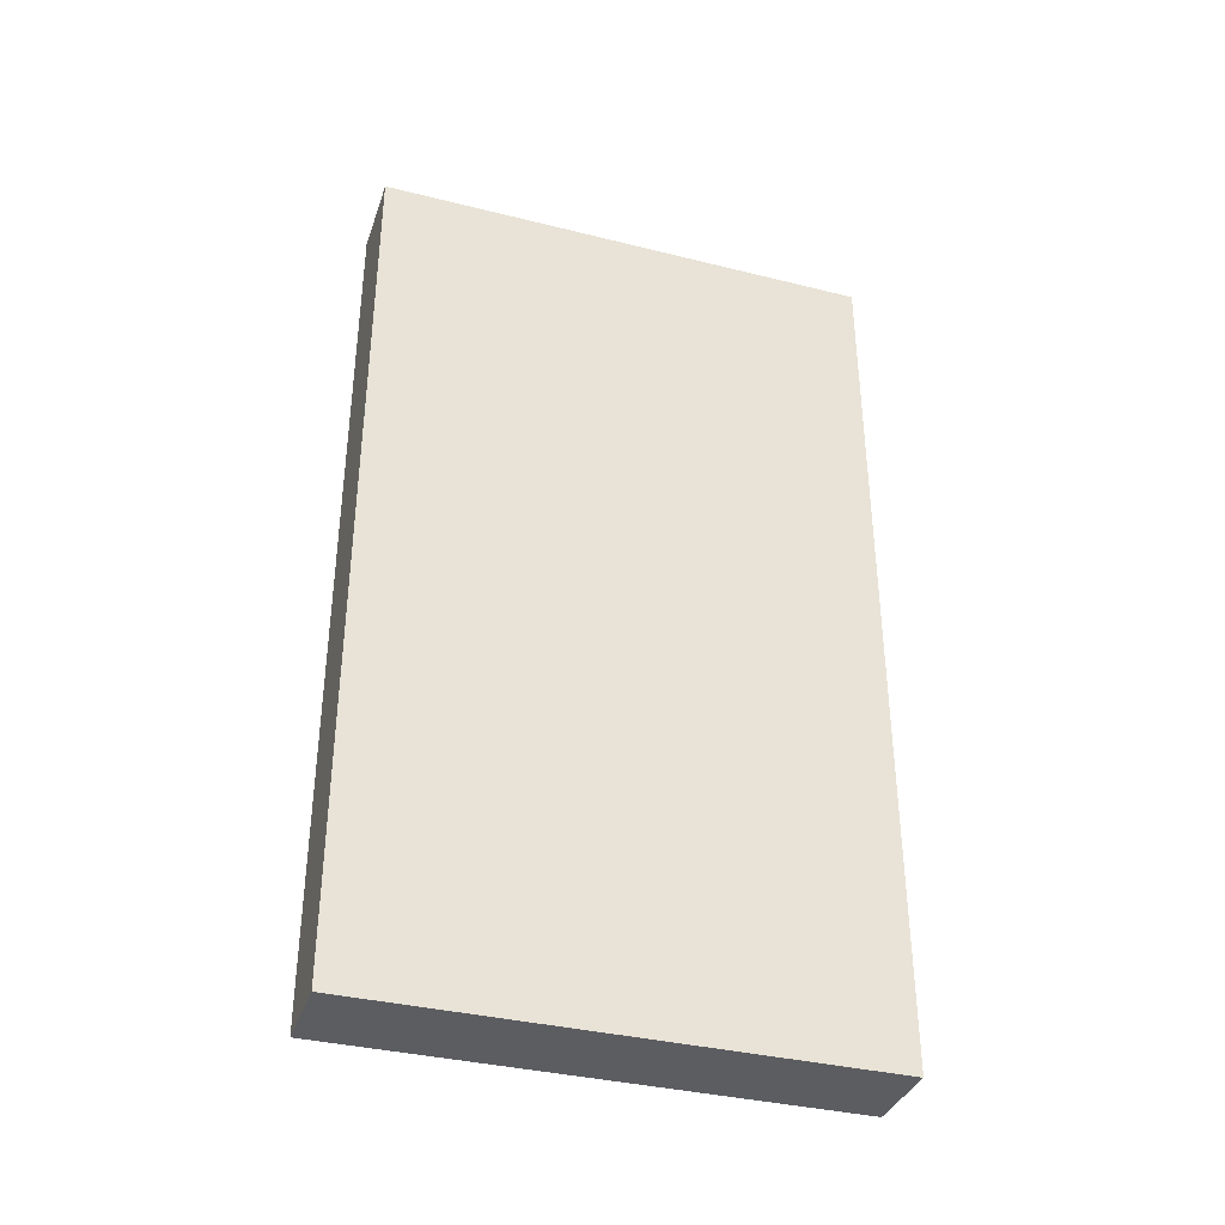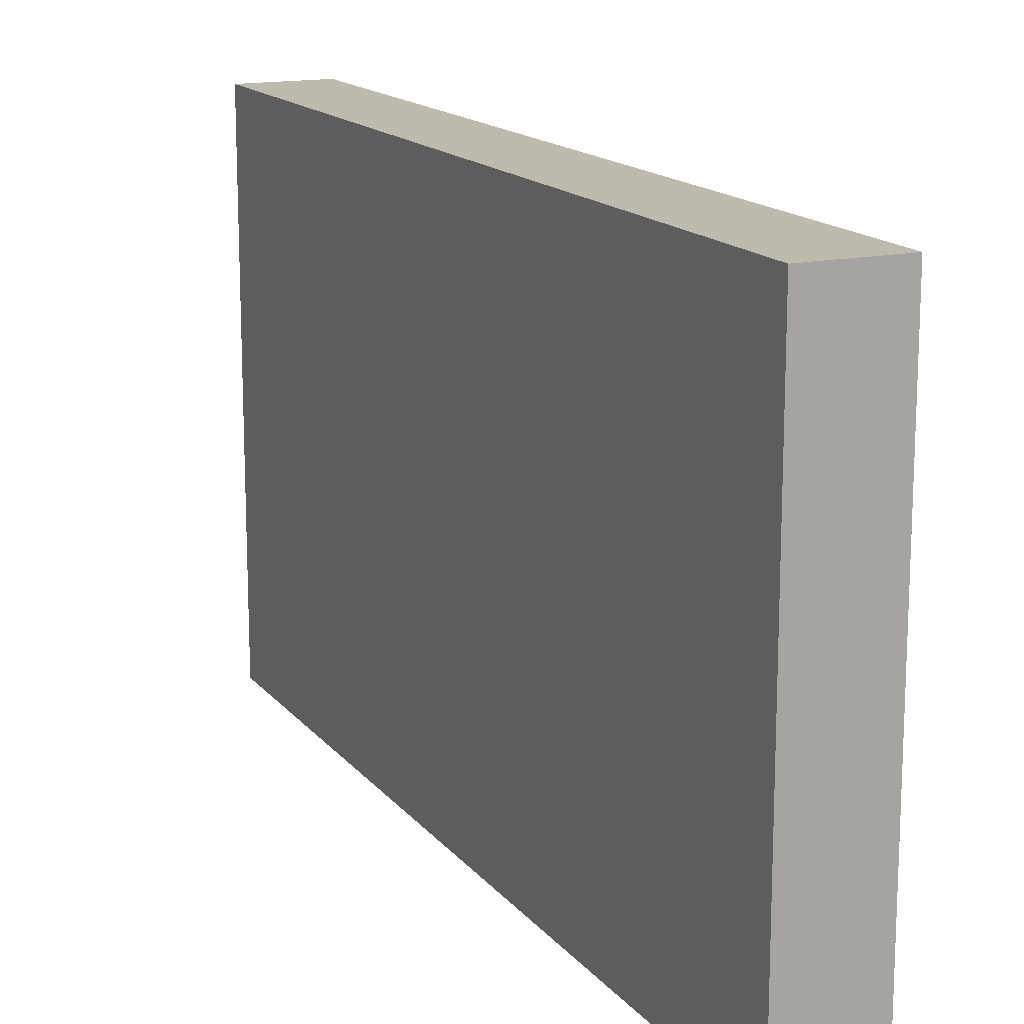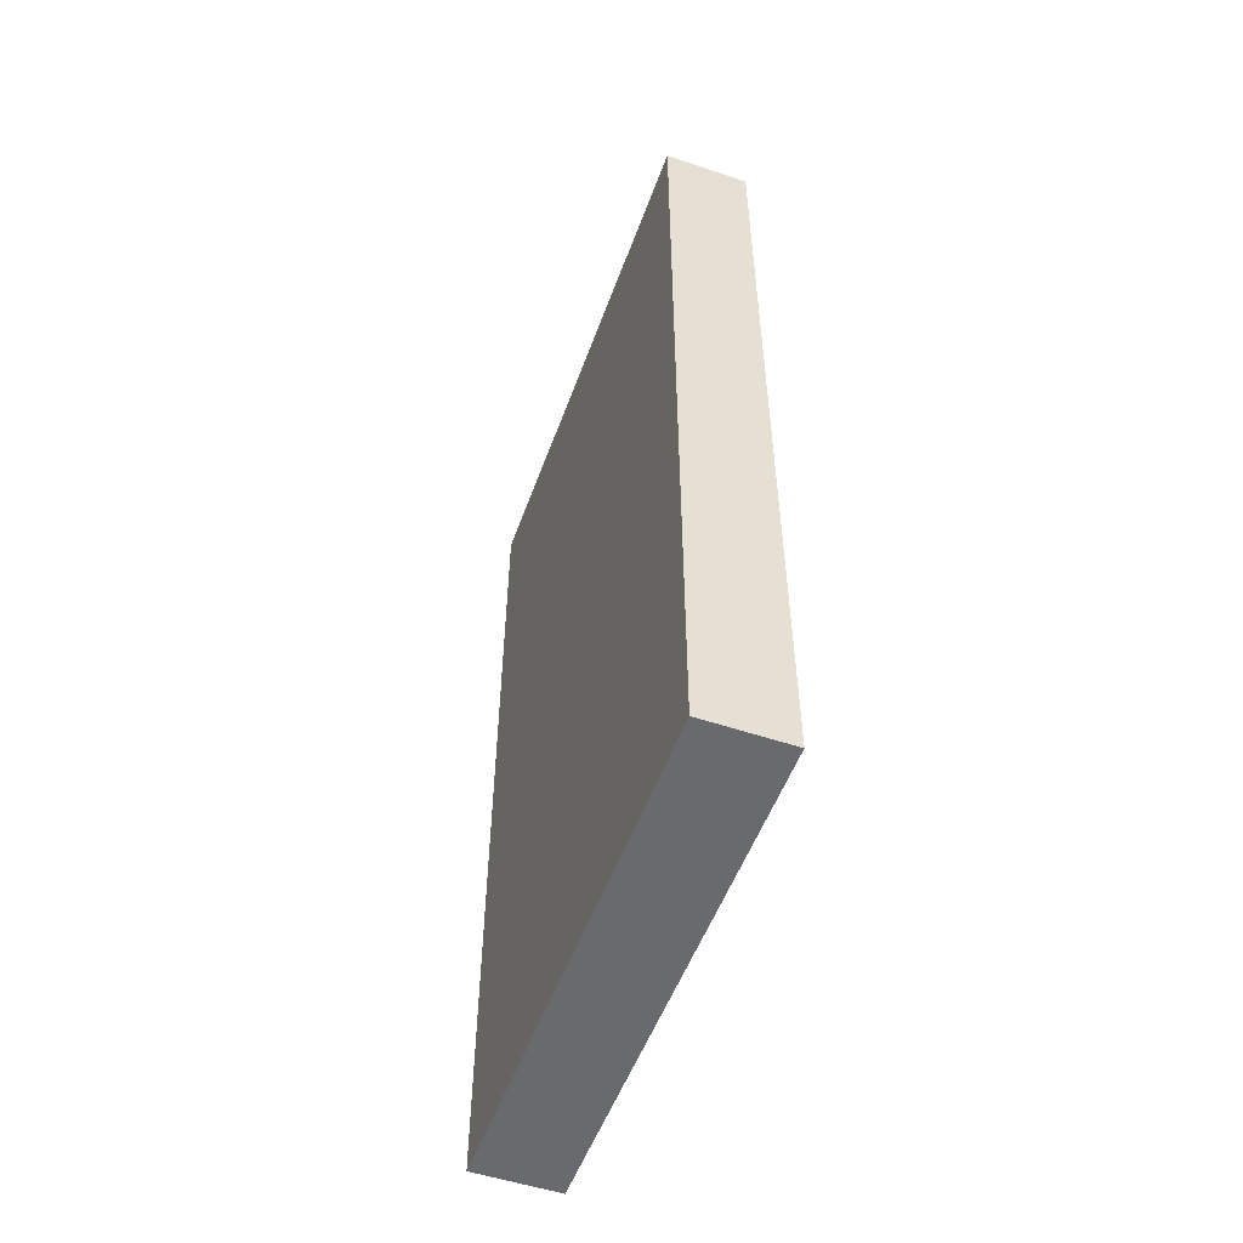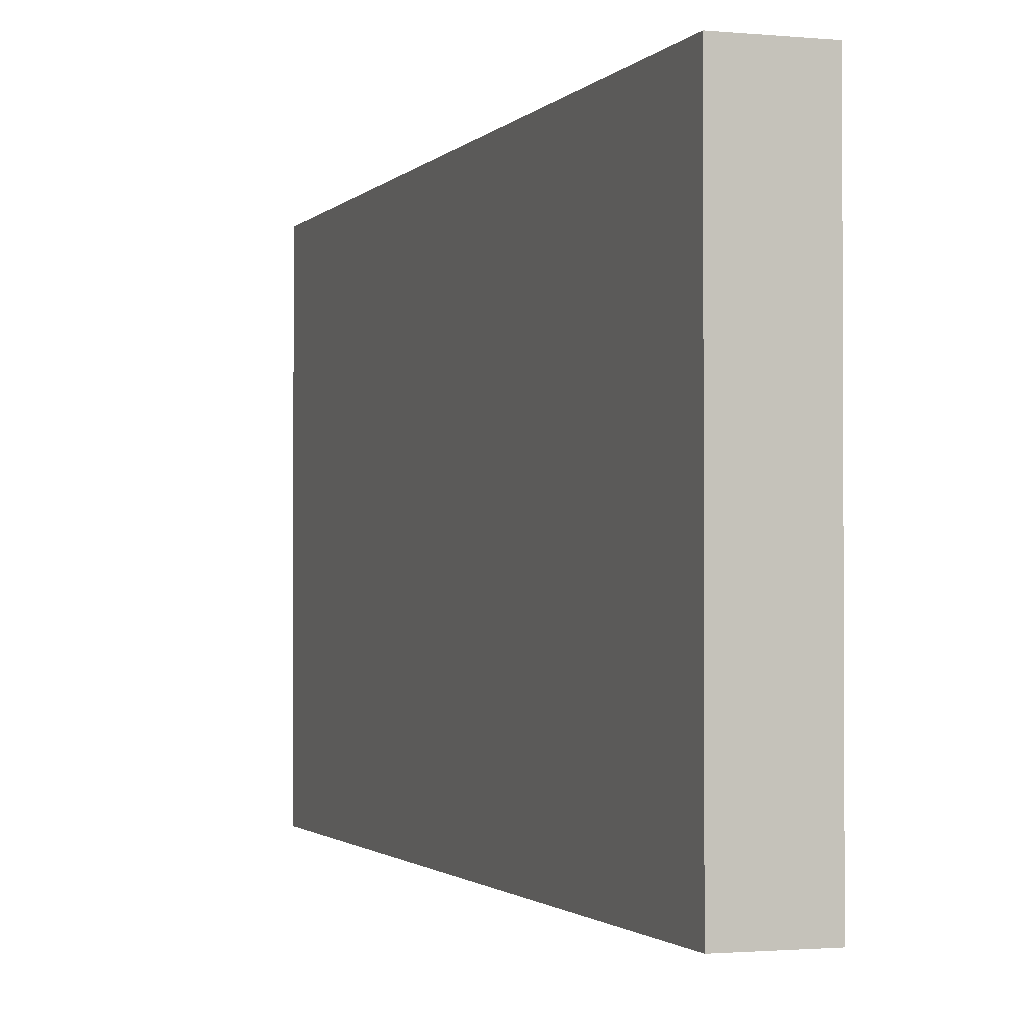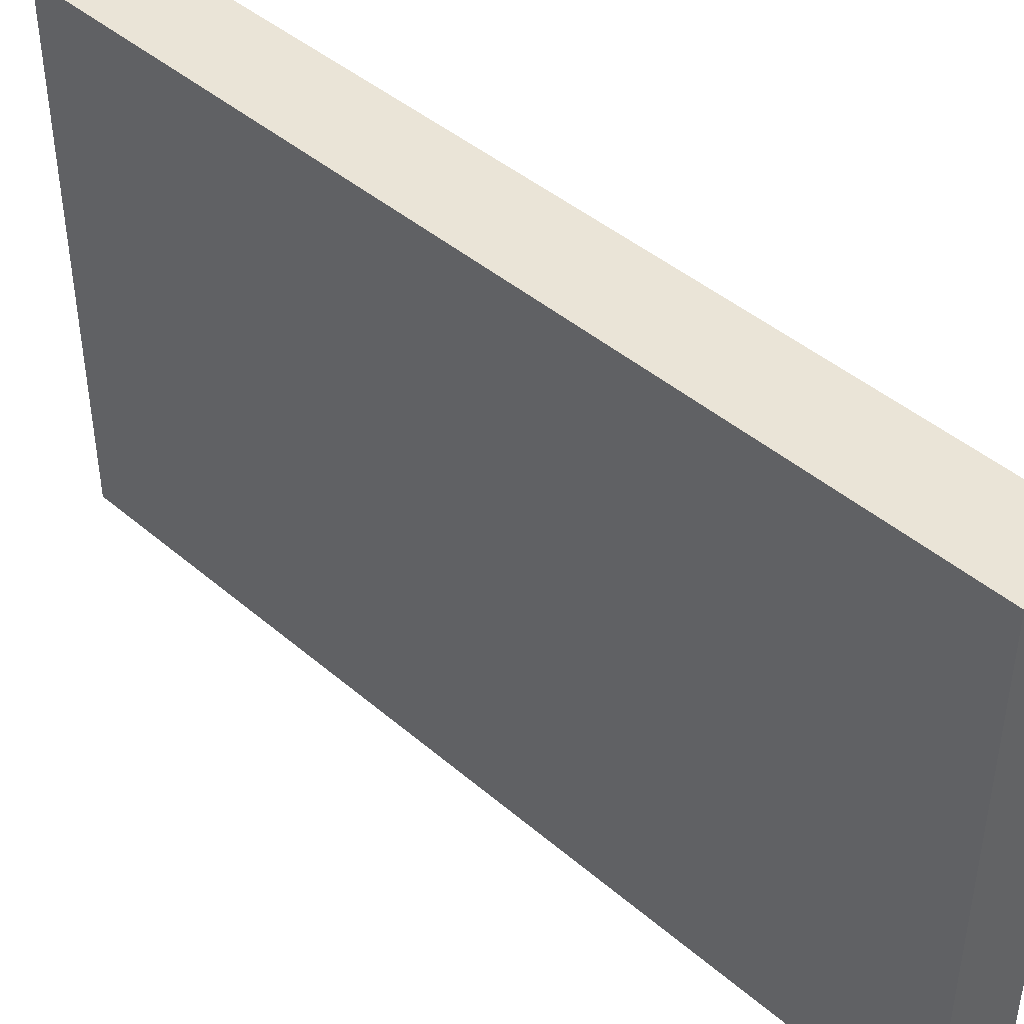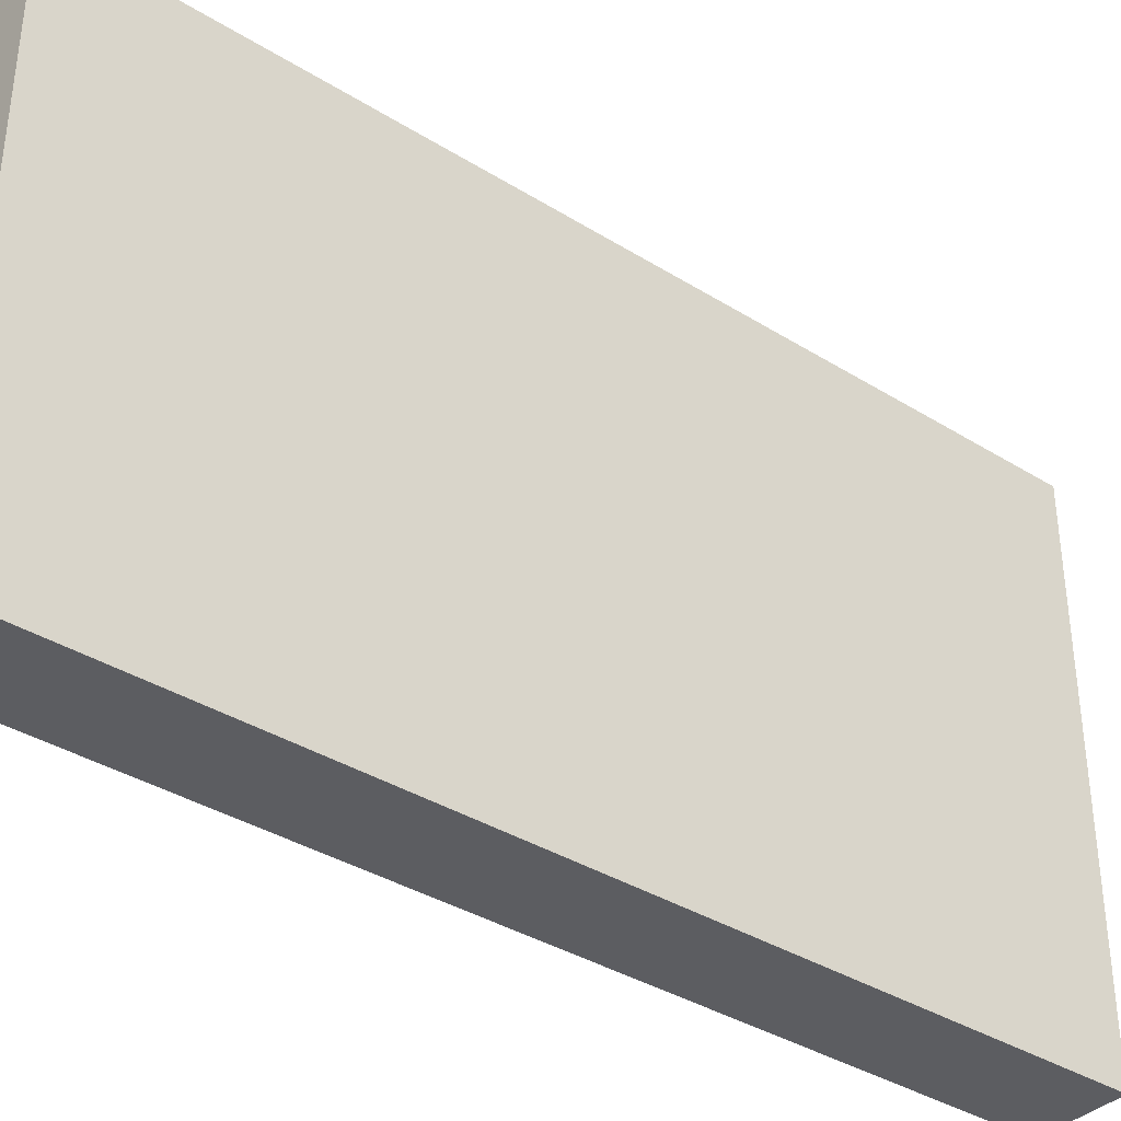
<metadata>
{"format":"obj","ext":"obj","renderer":"f3d","projection":"perspective","resolution":1024,"background":"white","views":[{"elev":-36.3,"azim":72.0,"up":"+Z"},{"elev":15.4,"azim":-24.8,"up":"+Y"},{"elev":-53.1,"azim":-19.8,"up":"+Z"},{"elev":-1.6,"azim":-19.1,"up":"+Y"},{"elev":43.6,"azim":135.2,"up":"+Y"},{"elev":-36.8,"azim":51.1,"up":"+Y"}]}
</metadata>
<code>
v 776 288 0
v 792 192 0
v 776 192 0
v 792 288 0
v 776 192 168
v 792 288 168
v 776 288 168
v 792 192 168
f 1 2 3
f 1 4 2
f 5 6 7
f 5 8 6
f 8 3 2
f 8 5 3
f 7 4 1
f 7 6 4
f 5 1 3
f 5 7 1
f 6 2 4
f 6 8 2

</code>
